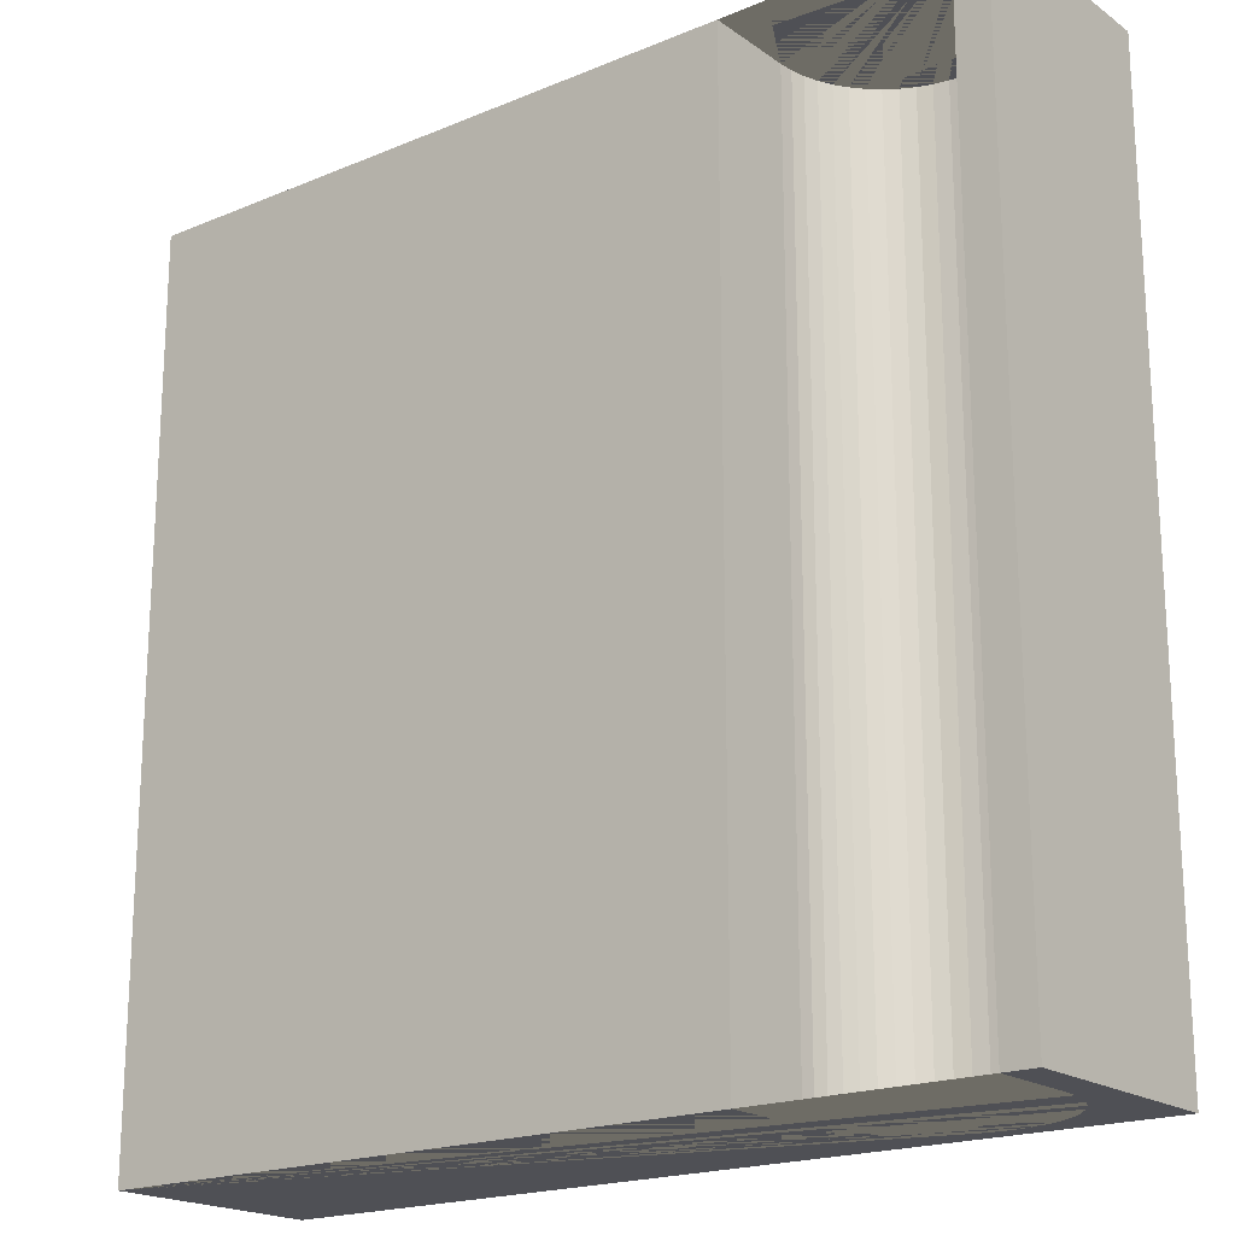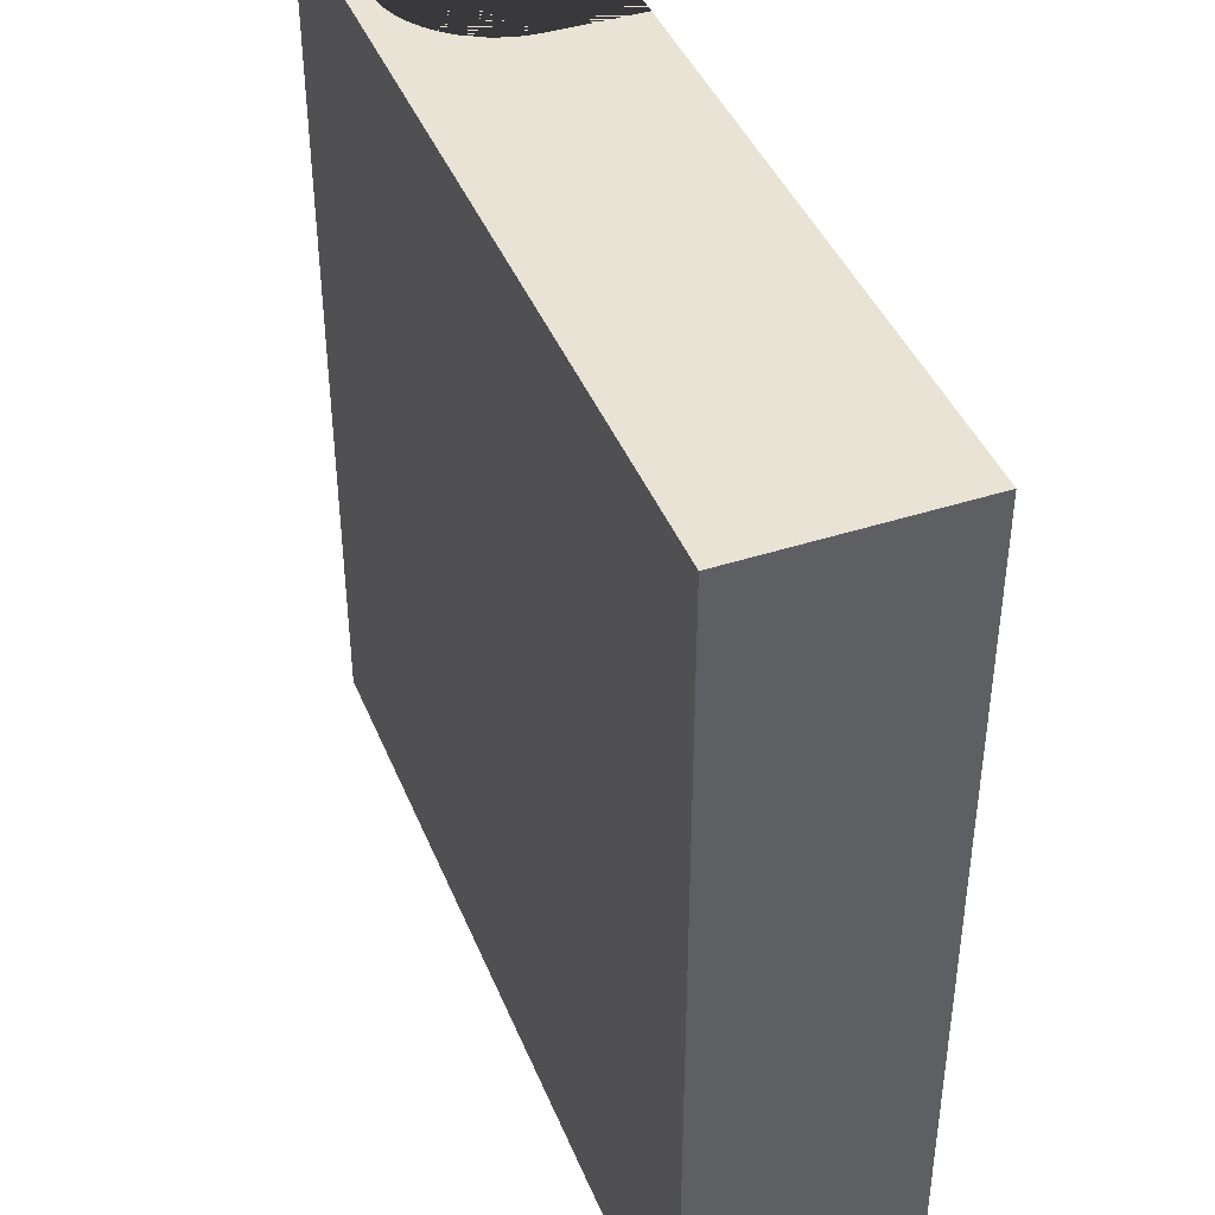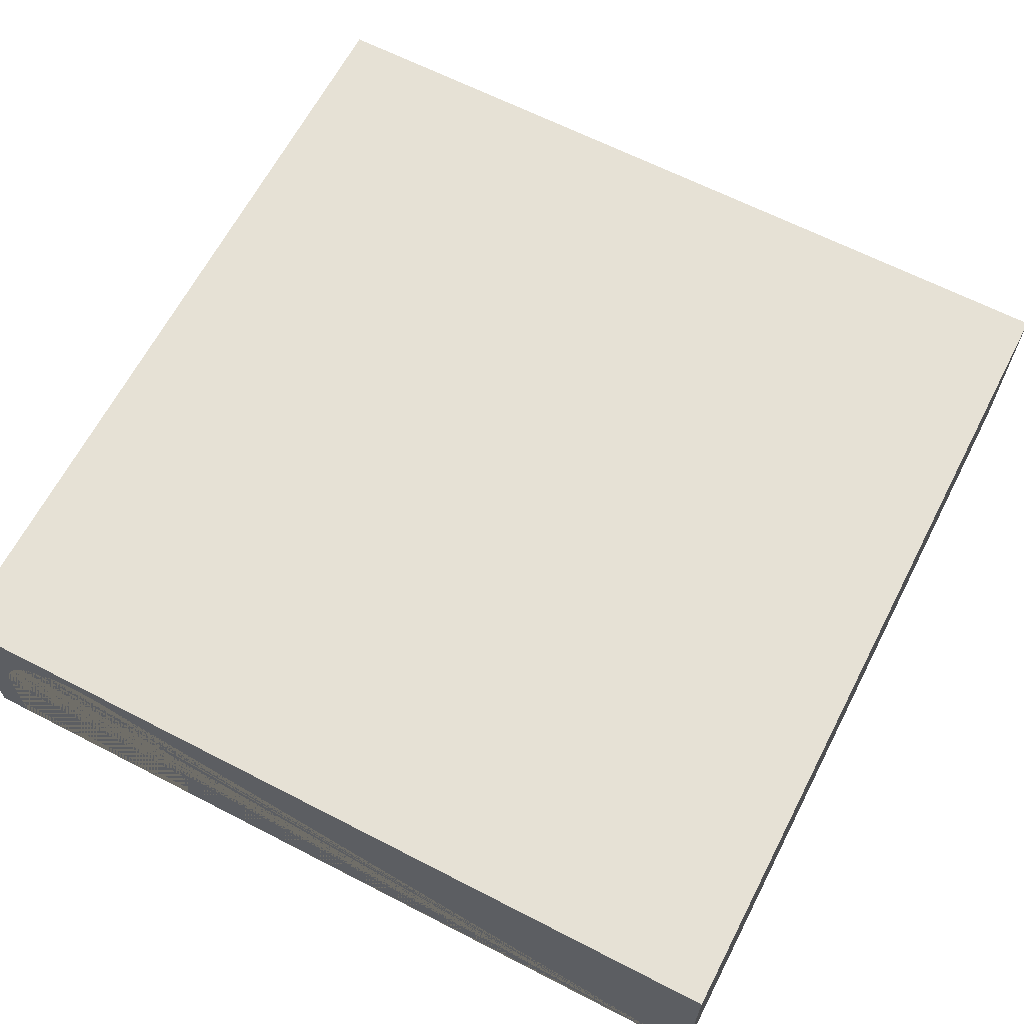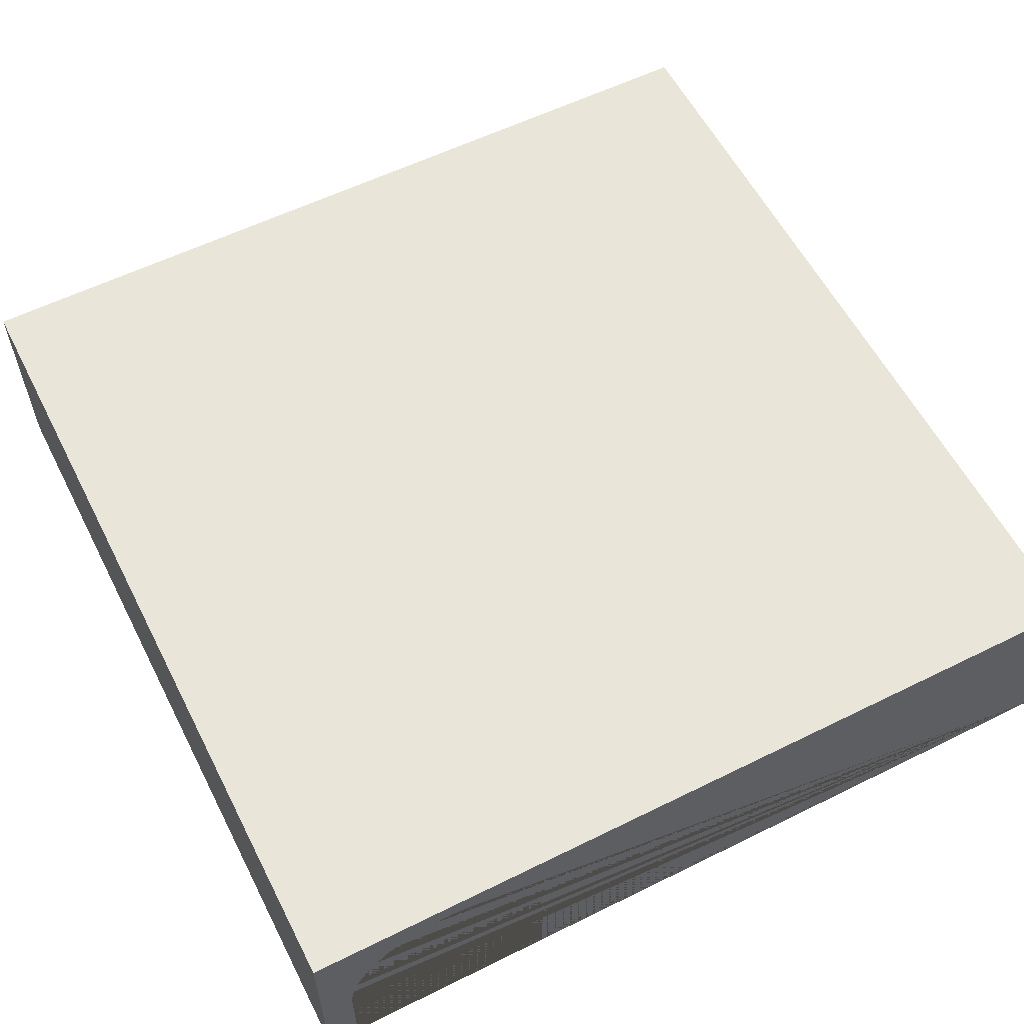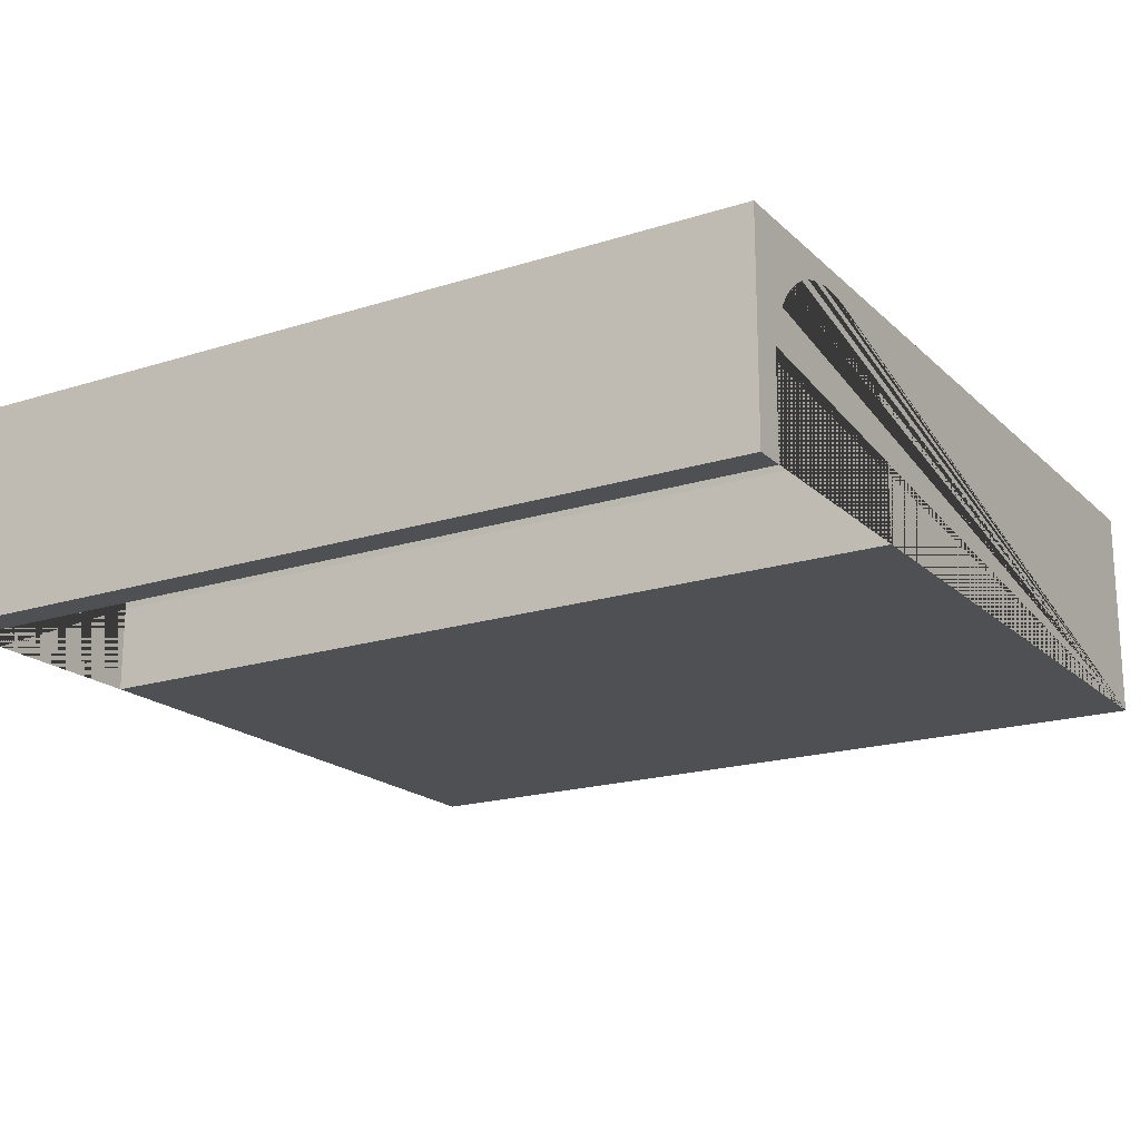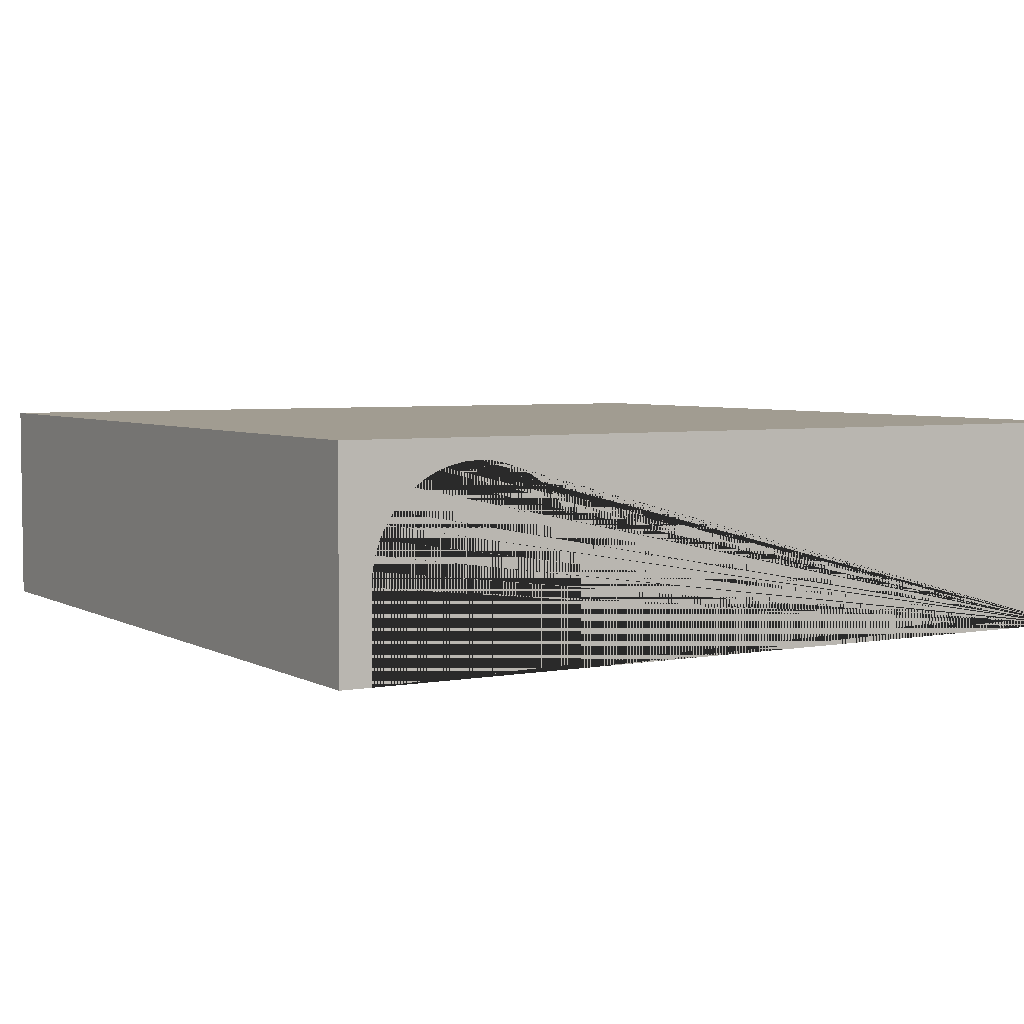
<metadata>
{"format":"obj","ext":"obj","renderer":"f3d","projection":"perspective","resolution":1024,"background":"white","views":[{"elev":-19.4,"azim":37.9,"up":"+Z"},{"elev":42.3,"azim":-111.2,"up":"+Z"},{"elev":64.6,"azim":-152.6,"up":"+Y"},{"elev":58.4,"azim":153.0,"up":"+Y"},{"elev":-19.0,"azim":121.1,"up":"+Y"},{"elev":4.5,"azim":149.1,"up":"+Y"}]}
</metadata>
<code>
o Cube
v -4 1.431 4
v -4 3.431 4
v -4 1.431 -4
v -4 3.431 -4
v 4 1.431 4
v 4 3.431 4
v 4 1.431 -4
v 4 3.431 -4
v 1.999 2.948 -4
v 2.097 3.034 -4
v 2.206 3.107 -4
v 2.323 3.165 -4
v 2.706 3.241 -4
v 2.576 3.232 -4
v 2.965 3.207 -4
v 2.837 3.232 -4
v 2.447 3.207 -4
v 1.706 1.431 -4
v 1.706 2.241 -4
v 1.715 2.371 -4
v 1.74 2.5 -4
v 1.782 2.623 -4
v 3.206 3.107 -4
v 3.089 3.165 -4
v 1.84 2.741 -4
v 1.913 2.849 -4
v 3.706 1.431 -4
v 3.706 2.241 -4
v 3.698 2.371 -4
v 3.672 2.5 -4
v 3.63 2.623 -4
v 3.572 2.741 -4
v 3.499 2.849 -4
v 3.413 2.948 -4
v 3.315 3.034 -4
v 1.706 2.241 4
v 1.715 2.371 4
v 1.74 2.5 4
v 1.782 2.623 4
v 1.84 2.741 4
v 1.913 2.849 4
v 2.576 3.232 4
v 2.447 3.207 4
v 1.999 2.948 4
v 2.097 3.034 4
v 2.206 3.107 4
v 2.323 3.165 4
v 2.837 3.232 4
v 3.706 2.241 4
v 3.698 2.371 4
v 3.672 2.5 4
v 3.63 2.623 4
v 3.572 2.741 4
v 3.499 2.849 4
v 3.413 2.948 4
v 3.315 3.034 4
v 3.206 3.107 4
v 3.089 3.165 4
v 2.965 3.207 4
v 2.706 3.241 4
v 3.706 1.431 4
v 1.706 1.431 4
f 1 2 4 3
f 3 4 8 7 27 28 29 30 31 32 33 34 35 23 24 15 16 13 14 17 12 11 10 9 26 25 22 21 20 19 18
f 7 8 6 5
f 5 6 2 1 62 36 37 38 39 40 41 44 45 46 47 43 42 60 48 59 58 57 56 55 54 53 52 51 50 49 61
f 27 7 5 61
f 62 1 3 18
f 8 4 2 6
f 49 28 27 61
f 18 19 36 62
f 14 13 60 42
f 17 14 42 43
f 12 17 43 47
f 11 12 47 46
f 10 11 46 45
f 9 10 45 44
f 26 9 44 41
f 25 26 41 40
f 22 25 40 39
f 21 22 39 38
f 20 21 38 37
f 19 20 37 36
f 13 16 48 60
f 16 15 59 48
f 59 15 24 58
f 58 24 23 57
f 57 23 35 56
f 56 35 34 55
f 55 34 33 54
f 54 33 32 53
f 53 32 31 52
f 52 31 30 51
f 51 30 29 50
f 50 29 28 49

</code>
